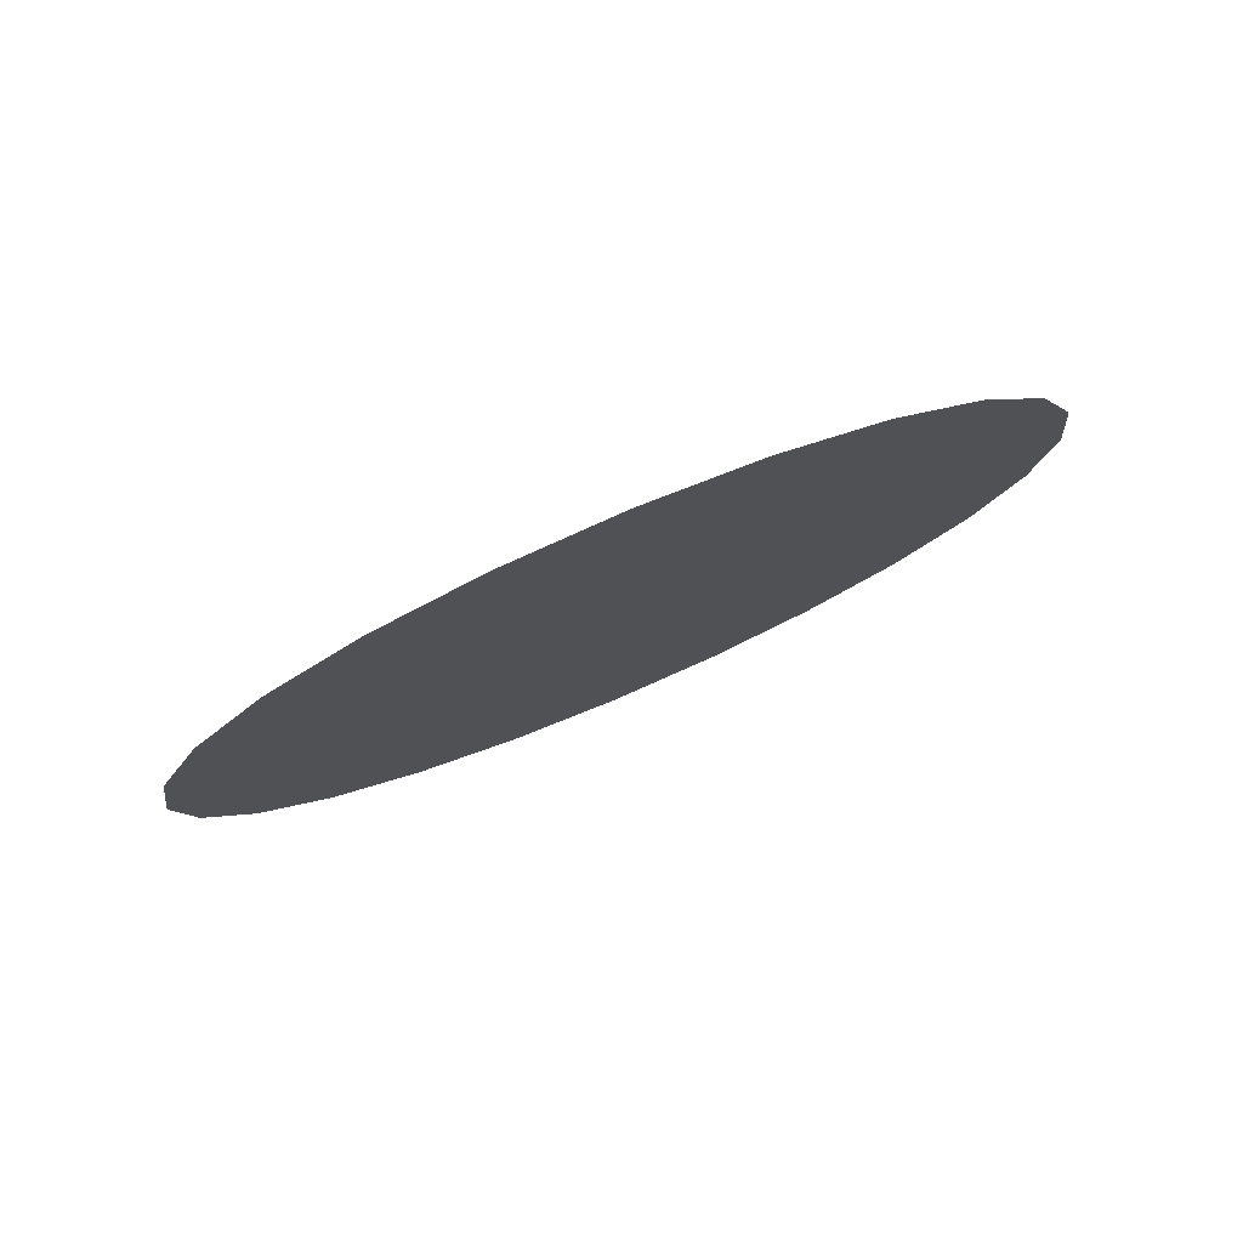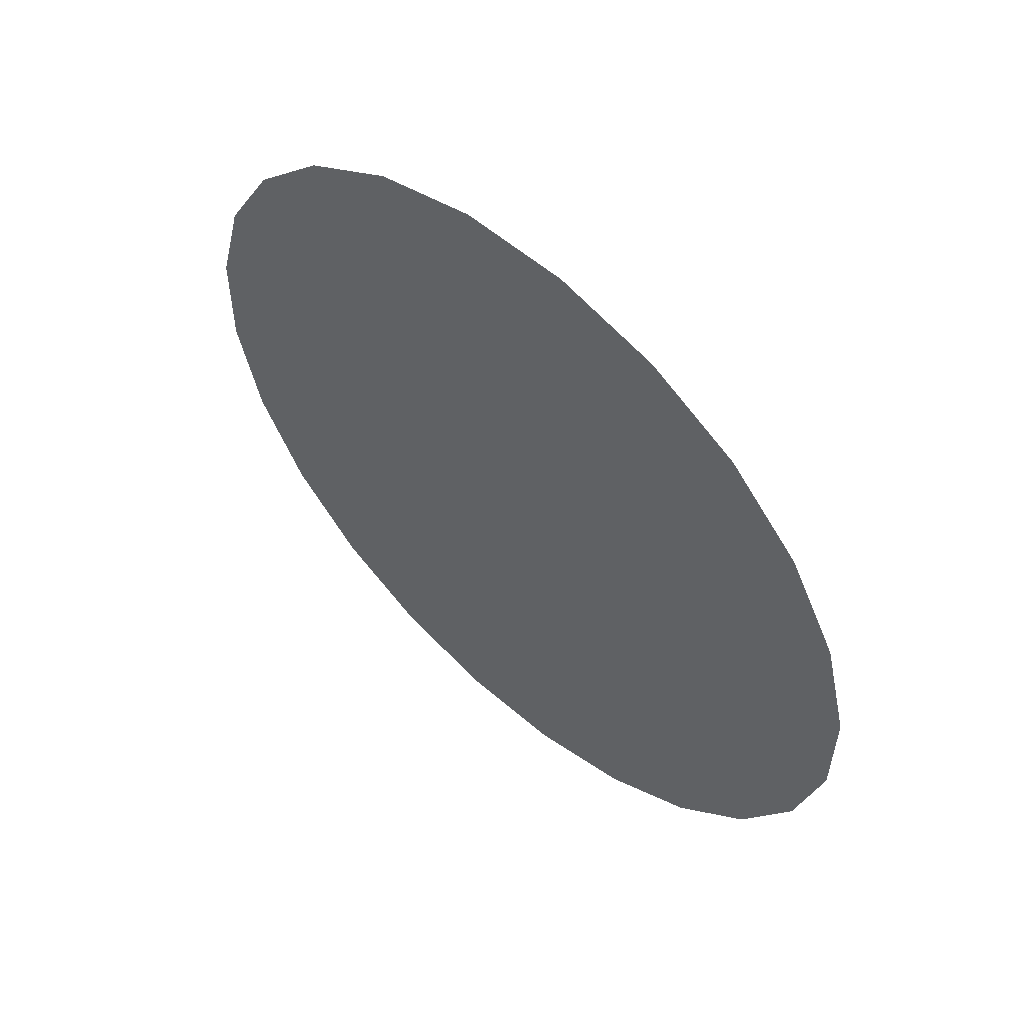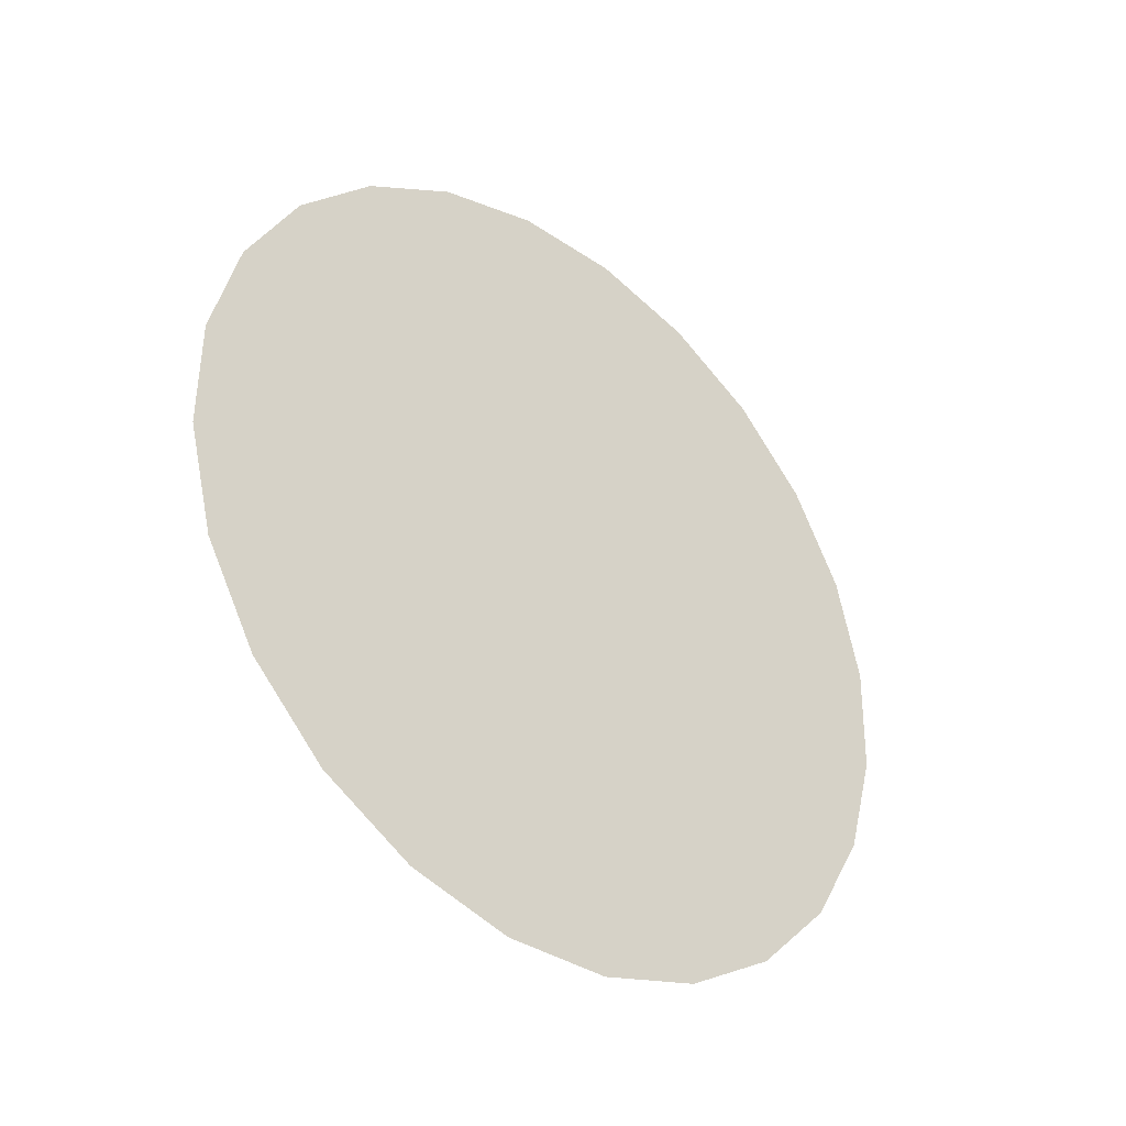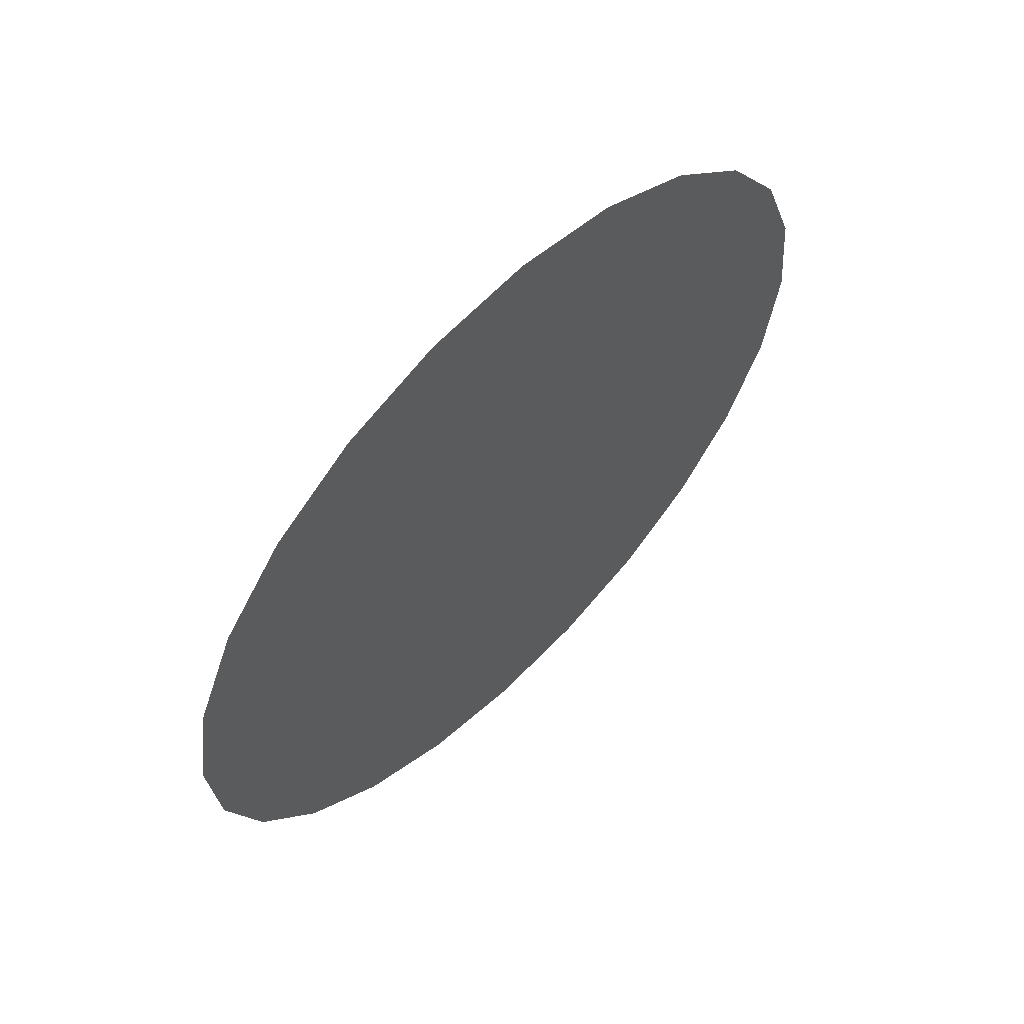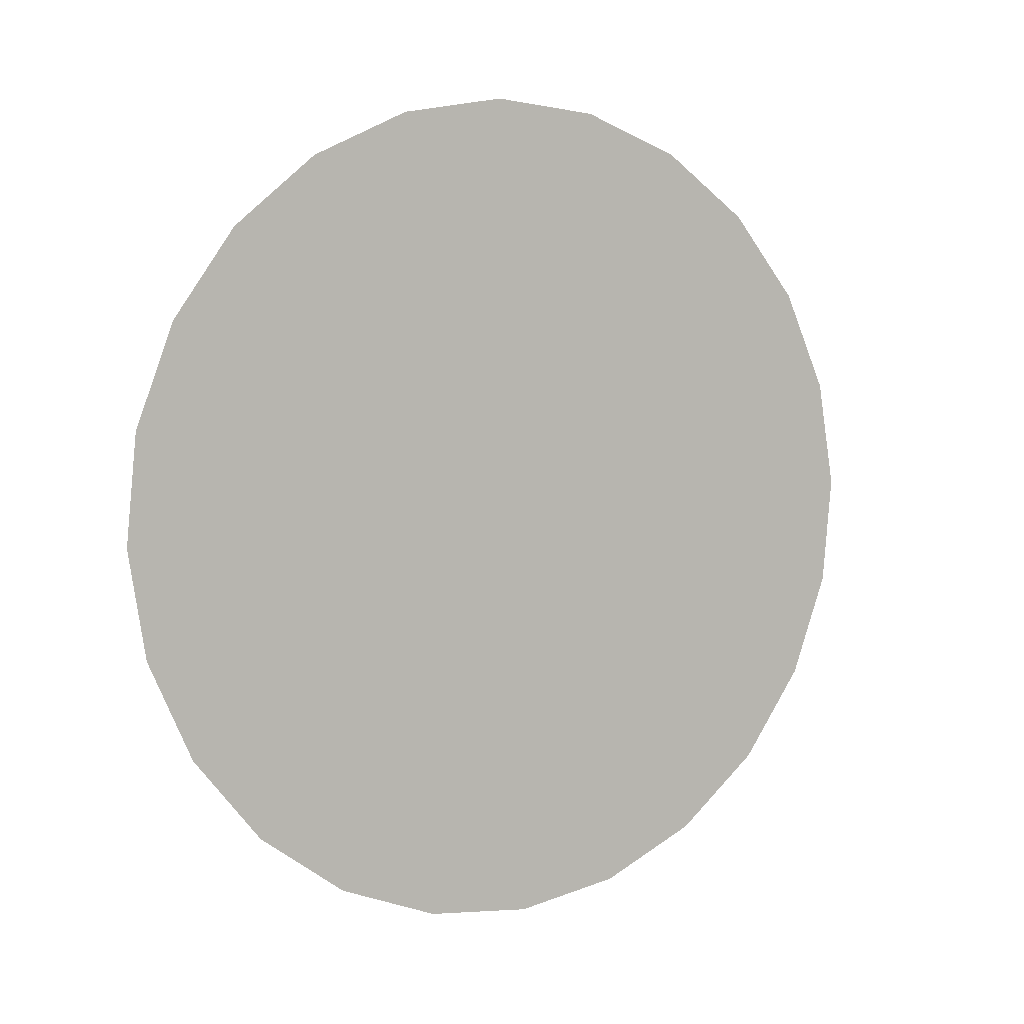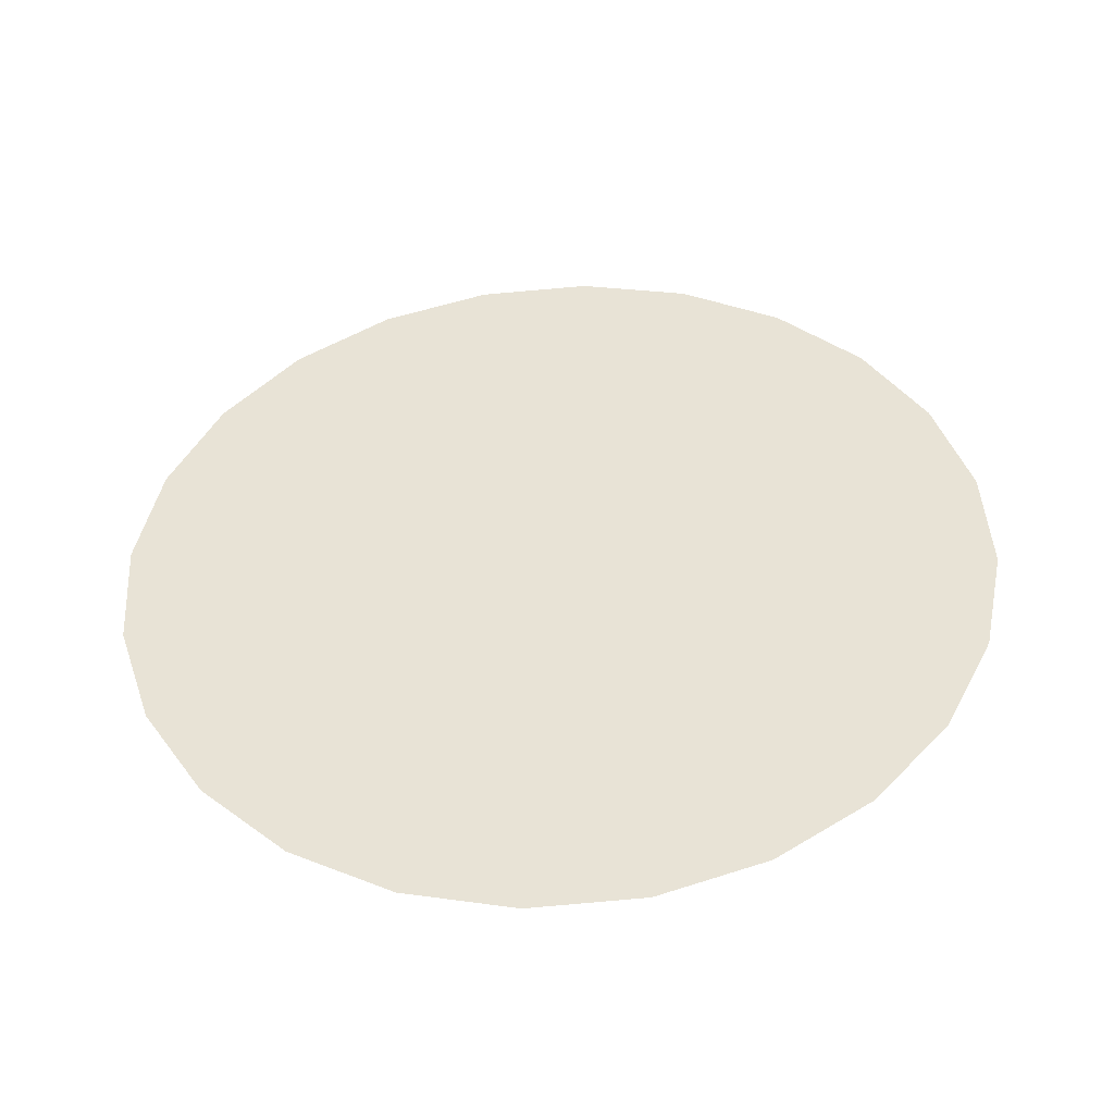
<metadata>
{"format":"obj","ext":"obj","renderer":"f3d","projection":"perspective","resolution":1024,"background":"white","views":[{"elev":-45.9,"azim":-143.7,"up":"+Z"},{"elev":-61.1,"azim":-63.4,"up":"+Y"},{"elev":48.9,"azim":96.3,"up":"+Z"},{"elev":-8.5,"azim":109.5,"up":"+Y"},{"elev":55.7,"azim":-43.4,"up":"+Y"},{"elev":3.4,"azim":-174.6,"up":"+Z"}]}
</metadata>
<code>
o mesh50/mesh50-geometry#mesh50-geometry
v 0.01509 0.8787 0.06246
v 0.01509 0.8713 0.06893
v 0.01573 0.875 0.0657
v 0.0132 0.8821 0.05944
v 0.0132 0.8679 0.07195
v 0.01019 0.8851 0.05686
v 0.01019 0.865 0.07454
v 0.006267 0.8873 0.05487
v 0.006267 0.8627 0.07652
v 0.0017 0.8888 0.05362
v 0.0017 0.8613 0.07777
v -0.003201 0.8892 0.05319
v -0.003201 0.8608 0.0782
v -0.008102 0.8888 0.05362
v -0.008102 0.8613 0.07777
v -0.01267 0.8873 0.05487
v -0.01267 0.8627 0.07652
v -0.01659 0.8851 0.05686
v -0.01659 0.865 0.07454
v -0.0196 0.8821 0.05944
v -0.0196 0.8679 0.07195
v -0.02149 0.8787 0.06246
v -0.02149 0.8713 0.06893
v -0.02214 0.875 0.0657
f 1 2 3
f 2 1 4
f 3 2 1
f 4 1 2
f 2 4 5
f 5 4 2
f 5 4 6
f 6 4 5
f 5 6 7
f 7 6 5
f 7 6 8
f 8 6 7
f 7 8 9
f 9 8 7
f 9 8 10
f 10 8 9
f 9 10 11
f 11 10 9
f 11 10 12
f 12 10 11
f 11 12 13
f 13 12 11
f 13 12 14
f 14 12 13
f 13 14 15
f 15 14 13
f 15 14 16
f 16 14 15
f 15 16 17
f 17 16 15
f 17 16 18
f 18 16 17
f 17 18 19
f 19 18 17
f 19 18 20
f 20 18 19
f 19 20 21
f 21 20 19
f 21 20 22
f 22 20 21
f 21 22 23
f 23 22 21
f 23 22 24
f 24 22 23

</code>
